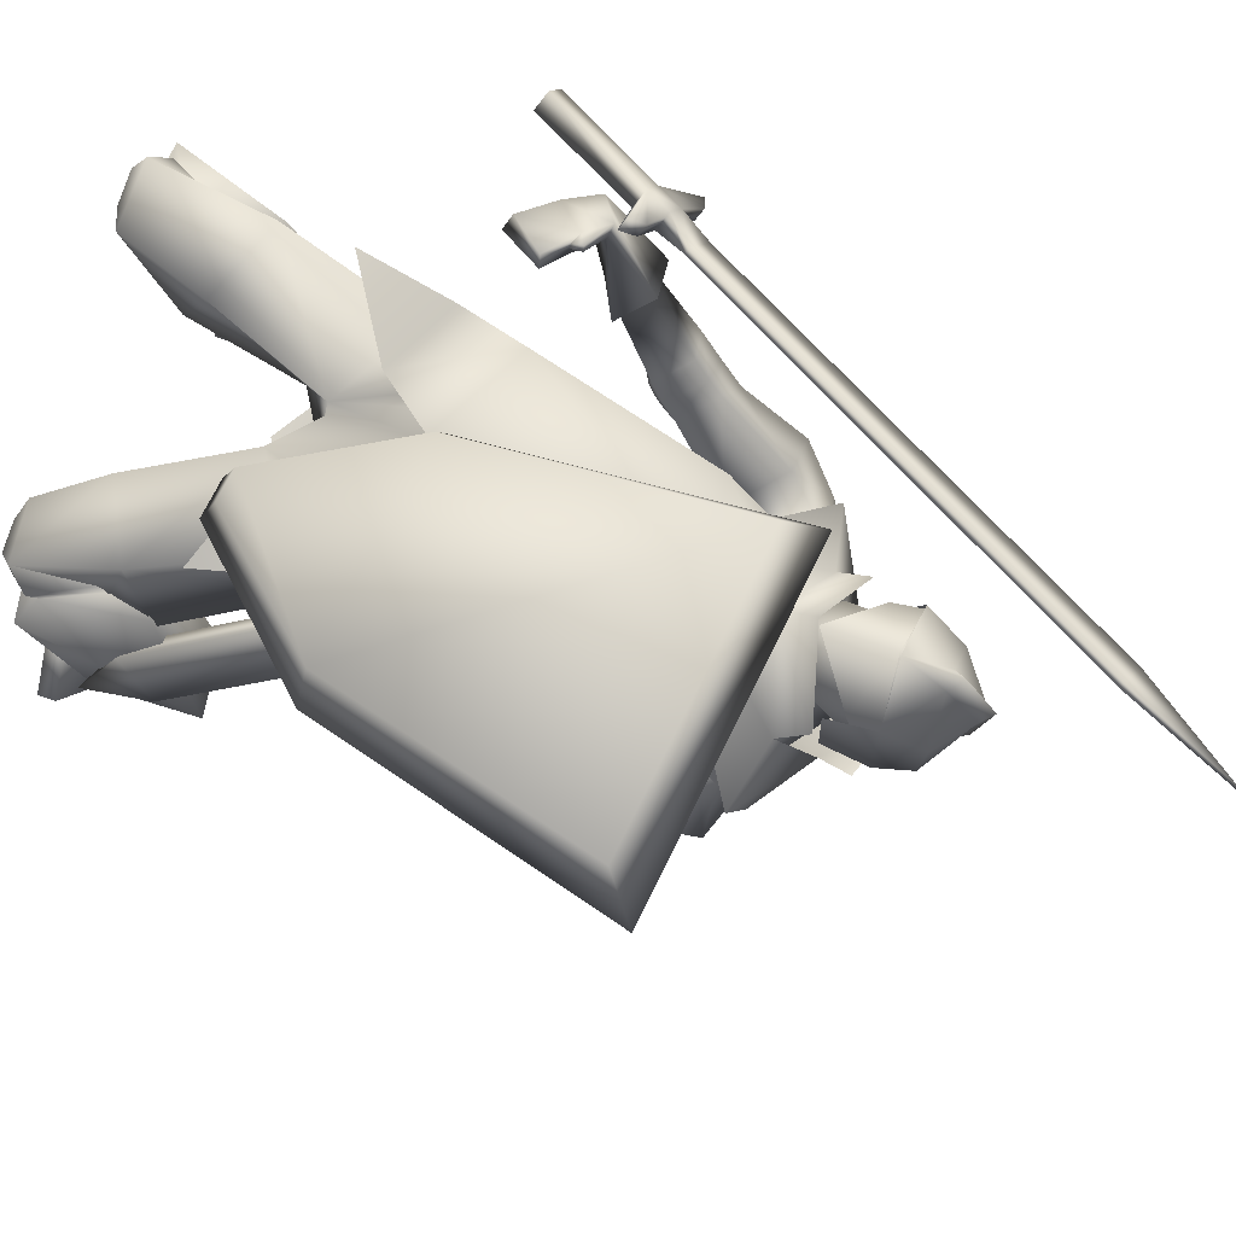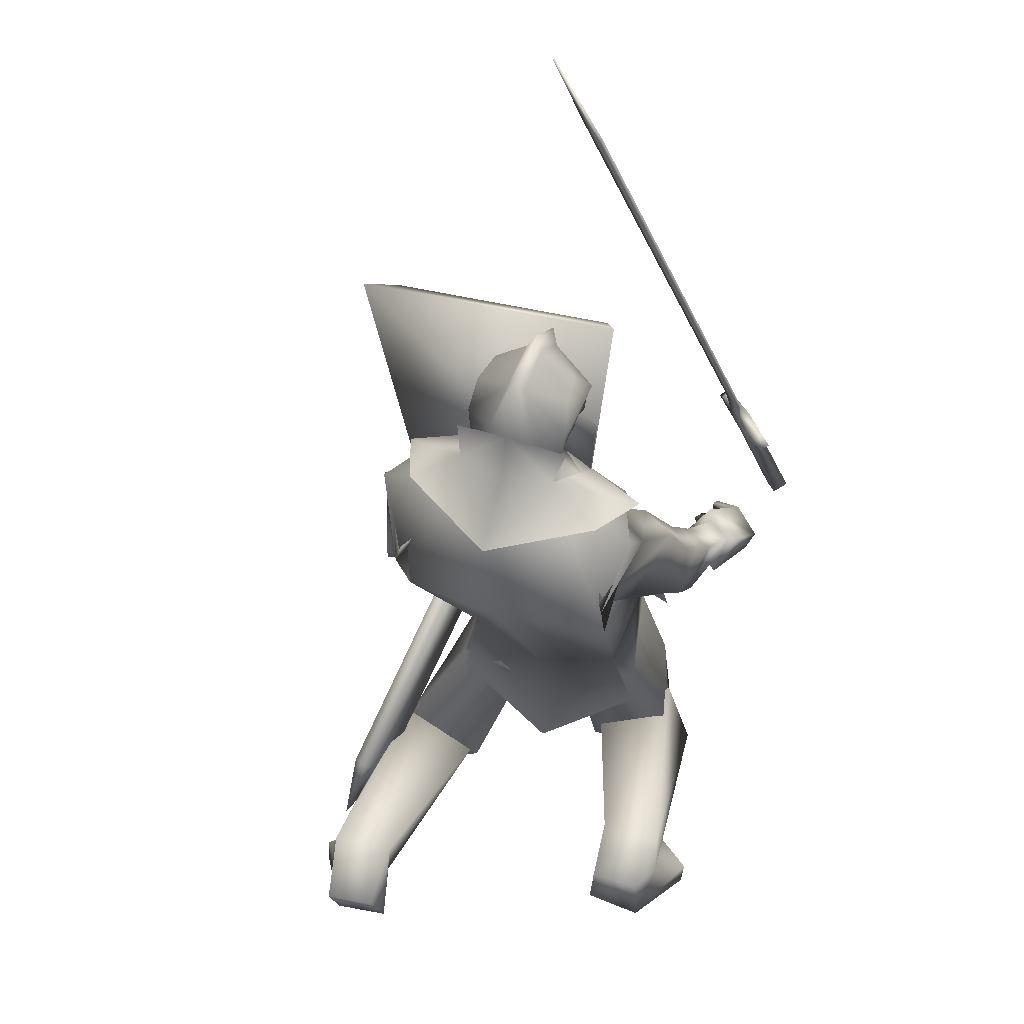
<metadata>
{"format":"obj","ext":"obj","renderer":"f3d","projection":"perspective","resolution":1024,"background":"white","views":[{"elev":70.3,"azim":110.7,"up":"+Z"},{"elev":46.0,"azim":-158.0,"up":"+Y"}]}
</metadata>
<code>
o Knight_Cube.008
v 0.4049 -0.5081 0.6226
v 0.3787 -0.5018 0.691
v 0.08699 -0.475 0.6928
v 0.05927 -0.4764 0.6249
v 0.5133 -0.09218 0.6516
v 0.4719 -0.1331 0.7166
v 0.06287 -0.0955 0.7192
v 0.02876 -0.04769 0.6547
v 0.188 -0.6866 0.6102
v 0.1949 -0.6606 0.6799
v 0.2387 -0.6646 0.6797
v 0.2399 -0.6914 0.6099
v -0.2541 -0.2967 0.7312
v -0.127 -0.3393 0.8886
v -0.2429 -0.3032 0.7204
v -0.1158 -0.3458 0.8779
v -0.2202 -0.2967 0.74
v -0.127 -0.3279 0.8555
v -0.2314 -0.2902 0.7508
v -0.1382 -0.3214 0.8663
v -0.1995 -0.3046 0.8001
v -0.1801 -0.3111 0.8241
v -0.1819 -0.3147 0.7831
v -0.1625 -0.3212 0.8071
v -0.1967 -0.3461 0.7866
v -0.1773 -0.3526 0.8106
v -0.2143 -0.3359 0.8035
v -0.1949 -0.3424 0.8275
v -0.2596 -0.4803 0.801
v -0.2402 -0.4868 0.825
v -0.2779 -0.4697 0.8186
v -0.2585 -0.4762 0.8427
v -0.1423 -0.2816 0.8193
v -0.1783 -0.2695 0.7747
v -0.1471 -0.2788 0.824
v -0.1832 -0.2667 0.7793
v 0.128 0.2865 0.7584
v 0.08847 0.2997 0.7095
v 0.1225 0.2896 0.7636
v 0.08305 0.3028 0.7147
v 0.1757 0.4343 0.7183
v 0.1737 0.4355 0.7203
v -0.01021 -0.00615 0.3162
v 0.1197 -0.00615 0.3162
v 0.05475 -0.002167 0.2081
v -0.02001 -0.002946 0.2532
v 0.1295 -0.002946 0.2532
v 0.01867 0.002022 0.2232
v 0.09083 0.002022 0.2232
v 0.05475 0.05822 0.426
v 0.05475 0.06137 0.2173
v -0.02948 0.06398 0.262
v 0.139 0.06398 0.262
v 0.01867 0.06914 0.2329
v 0.09083 0.06914 0.2329
v 0.05475 0.1587 0.2451
v -0.02211 0.1153 0.2853
v 0.1316 0.1153 0.2853
v 0.04032 0.1432 0.261
v 0.06918 0.1432 0.261
v 0.05475 0.1799 0.3473
v -0.01327 0.1218 0.3386
v 0.1228 0.1218 0.3386
v 0.04156 0.1637 0.3354
v 0.06794 0.1637 0.3354
v 0.05475 0.1372 0.4212
v -0.02639 0.06412 0.3894
v 0.1359 0.06412 0.3894
v 0.04071 0.1191 0.4016
v 0.06879 0.1191 0.4016
v 0.05549 -0.03939 0.4324
v 0.054 0.05575 0.4326
v -0.01967 0.02292 0.3749
v 0.1292 0.02292 0.3749
v -0.02212 0.06443 0.3854
v 0.1316 0.06443 0.3854
v -0.01261 0.03546 0.2972
v 0.1221 0.03546 0.2972
v -0.01391 0.07672 0.3013
v 0.1234 0.07672 0.3013
v 0.1351 0.000819 0.2169
v -0.02564 0.000819 0.2169
v 0.05475 -0.000323 0.2007
v 0.1635 -0.0504 0.3179
v -0.05397 -0.0504 0.3179
v 0.05475 -0.09325 0.4314
v 0.218 -0.05786 0.1968
v -0.1085 -0.05784 0.1968
v 0.2589 -0.07253 0.2924
v -0.1494 -0.07253 0.2924
v 0.05475 -0.09112 0.1145
v 0.1594 -0.006504 0.3714
v -0.04436 -0.004041 0.3702
v 0.05657 -0.04072 0.4606
v 0.05475 -0.2274 0.5126
v 0.1488 0.04582 0.2387
v -0.03928 0.04582 0.2387
v 0.05475 0.07424 0.2161
v 0.1935 -0.1833 0.2781
v -0.0883 -0.1535 0.2728
v 0.2315 -0.2193 0.171
v -0.1272 -0.2024 0.1722
v 0.2895 -0.1237 0.25
v -0.1774 -0.09128 0.2322
v 0.2195 -0.1198 0.2925
v -0.1076 -0.07613 0.2723
v 0.2397 -0.4326 0.589
v -0.1831 -0.4096 0.6688
v 0.2398 -0.4359 0.5826
v -0.1796 -0.4094 0.6606
v 0.2281 -0.4365 0.5893
v -0.1821 -0.4248 0.667
v 0.2281 -0.4393 0.5833
v -0.1785 -0.4246 0.6595
v 0.2491 -0.4372 0.5986
v -0.1929 -0.4193 0.6355
v 0.2578 -0.4902 0.6155
v -0.2312 -0.4715 0.6079
v 0.2712 -0.4706 0.6317
v -0.2422 -0.461 0.6343
v 0.25 -0.4317 0.6132
v -0.203 -0.4208 0.656
v 0.2482 -0.4135 0.4796
v -0.183 -0.3711 0.5334
v 0.2944 -0.4444 0.4687
v -0.2273 -0.3936 0.5063
v 0.3128 -0.3996 0.4871
v -0.246 -0.3506 0.5283
v 0.2684 -0.385 0.4975
v -0.2047 -0.3437 0.5514
v 0.1984 -0.6173 0.47
v -0.09334 -0.5685 0.5326
v 0.08821 -0.5055 0.4998
v -0.03118 -0.4727 0.4921
v 0.2878 -0.3694 0.2942
v -0.182 -0.3117 0.3494
v 0.2662 -0.3759 0.3099
v -0.1546 -0.3032 0.3748
v 0.2963 -0.4128 0.3379
v -0.1937 -0.3402 0.3874
v 0.2661 -0.3927 0.3454
v -0.1648 -0.3257 0.4055
v 0.2991 -0.4047 0.3149
v -0.1899 -0.328 0.3664
v 0.2643 -0.3838 0.3279
v -0.1579 -0.3142 0.3909
v 0.1961 -0.2493 0.2893
v -0.08743 -0.2008 0.3091
v 0.2666 -0.2722 0.2099
v -0.1581 -0.2453 0.2396
v 0.3158 -0.1912 0.307
v -0.2057 -0.1376 0.3068
v 0.2546 -0.2025 0.3416
v -0.1449 -0.139 0.3439
v 0.2585 -0.4422 0.5878
v -0.2178 -0.3961 0.6321
v 0.2956 -0.4751 0.5823
v -0.2619 -0.4388 0.6022
v 0.3105 -0.4484 0.5921
v -0.2723 -0.4192 0.6229
v 0.2671 -0.4318 0.6023
v -0.2285 -0.3914 0.6511
v 0.2347 -0.4032 0.5758
v -0.1484 -0.4494 0.6494
v 0.2009 -0.4752 0.5892
v -0.1916 -0.511 0.6203
v 0.2288 -0.3969 0.5941
v -0.1575 -0.4513 0.6674
v 0.204 -0.4606 0.6132
v -0.2027 -0.5011 0.6444
v 0.3367 -0.9493 0.008053
v -0.3023 -0.9492 0.2078
v 0.2572 -0.9493 0.1043
v -0.2085 -0.9492 0.2901
v 0.2526 -0.9224 0.1087
v -0.2033 -0.9224 0.2937
v 0.3394 -0.9211 0.01979
v -0.3031 -0.9211 0.2198
v 0.274 -0.7617 -0.06418
v -0.2626 -0.7707 0.1557
v 0.1779 -0.7727 -0.04378
v -0.1635 -0.7739 0.1533
v 0.2921 -0.8935 -0.02462
v -0.2579 -0.9062 0.1823
v 0.1974 -0.8809 -0.01727
v -0.1655 -0.8866 0.1714
v 0.2769 -0.7788 0.2946
v -0.168 -0.7714 0.4988
v 0.1531 -0.8524 0.2877
v -0.04355 -0.833 0.4604
v 0.336 -0.9264 0.2963
v -0.2084 -0.9236 0.5205
v 0.218 -0.9548 0.2847
v -0.09544 -0.9411 0.4779
v 0.2488 -0.8079 -0.1559
v -0.2564 -0.7946 0.05939
v 0.173 -0.8113 -0.1413
v -0.1793 -0.7918 0.05544
v 0.1767 -0.9193 -0.08808
v -0.1628 -0.9104 0.0871
v 0.2671 -0.938 -0.09212
v -0.2504 -0.9356 0.09764
v 0.2823 -0.952 0.3686
v -0.1349 -0.9399 0.5761
v 0.2373 -0.9583 0.361
v -0.09315 -0.9423 0.5568
v 0.28 -0.9347 0.3036
v -0.1519 -0.9261 0.5125
v 0.2457 -0.9395 0.2979
v -0.1201 -0.9279 0.4978
v 0.2332 -0.9508 0.3225
v -0.1003 -0.9366 0.5183
v 0.2904 -0.9424 0.3318
v -0.1535 -0.9331 0.5427
v 0.2564 -0.8256 0.324
v -0.1356 -0.8143 0.5227
v 0.1718 -0.8651 0.3143
v -0.05296 -0.846 0.4915
v 0.3112 -0.9164 0.3341
v -0.1756 -0.9092 0.5498
v 0.1981 -0.9395 0.318
v -0.06912 -0.9223 0.5042
v 0.2515 -0.8186 0.2937
v -0.1397 -0.8085 0.492
v 0.1833 -0.8528 0.2853
v -0.07306 -0.8364 0.4663
v 0.2177 -0.9244 0.2818
v -0.09924 -0.9111 0.4743
v 0.2973 -0.9111 0.2944
v -0.1735 -0.9048 0.5077
v 0.2737 -0.7811 0.2627
v -0.1923 -0.8082 0.442
v 0.1407 -0.8555 0.2741
v -0.05136 -0.8626 0.4122
v 0.2694 -0.7979 0.4277
v -0.1288 -0.7565 0.5862
v 0.1641 -0.8559 0.4237
v -0.02032 -0.8013 0.5598
v 0.261 -0.844 0.2683
v -0.1637 -0.862 0.4628
v 0.1846 -0.8801 0.2678
v -0.08571 -0.8881 0.4437
v 0.2088 -0.9505 0.369
v -0.06456 -0.9313 0.5564
v 0.2972 -0.9344 0.3836
v -0.147 -0.923 0.5941
v 0.009434 -0.5958 0.2835
v 0.174 -0.5969 0.3026
v -0.1324 -0.6154 0.3735
v 0.0185 -0.6699 0.3412
v 0.08848 -0.7009 0.304
v -0.03372 -0.7038 0.3733
v 0.0376 -0.6395 0.4926
v 0.08345 -0.6995 0.4549
v 0.02408 -0.6414 0.5011
v 0.1278 -0.4759 0.3166
v -0.09278 -0.4678 0.3109
v 0.02397 -0.4769 0.2967
v 0.1533 -0.4762 0.4633
v -0.1002 -0.4447 0.457
v 0.03175 -0.5182 0.5133
v 0.2297 -0.4111 0.4796
v -0.1649 -0.3711 0.5382
v 0.3014 -0.4589 0.4623
v -0.2336 -0.4058 0.4957
v 0.2608 -0.367 0.507
v -0.1982 -0.3287 0.5657
v 0.3327 -0.3906 0.4894
v -0.2651 -0.3396 0.5276
v 0.2505 -0.3652 0.3387
v -0.1458 -0.2996 0.408
v 0.324 -0.409 0.3109
v -0.2132 -0.3284 0.356
v 0.3329 -0.3314 0.3485
v -0.2245 -0.2563 0.4012
v 0.2822 -0.3209 0.368
v -0.1802 -0.2573 0.4373
v 0.2526 -0.3797 0.366
v -0.1559 -0.3182 0.4308
v 0.3196 -0.4257 0.3524
v -0.2208 -0.3523 0.3933
v 0.2833 -0.3373 0.3941
v -0.1891 -0.2776 0.4587
v 0.3309 -0.3537 0.3872
v -0.2347 -0.2865 0.4379
v 0.2445 -0.3512 0.3374
v -0.1385 -0.2822 0.3854
v 0.3068 -0.3519 0.273
v -0.2006 -0.3011 0.3236
v 0.2815 -0.321 0.3804
v -0.1749 -0.2395 0.4167
v 0.3214 -0.296 0.3398
v -0.214 -0.2271 0.37
v 0.2612 -0.718 0.4884
v -0.1201 -0.6585 0.6076
v 0.1369 -0.6665 0.5408
v -0.001663 -0.5791 0.5846
v 0.2271 -0.59 0.4918
v -0.1186 -0.5375 0.5535
v 0.01409 -0.517 0.2734
v 0.03441 -0.515 0.5333
v 0.1466 -0.4986 0.3034
v -0.1148 -0.4913 0.3027
v 0.1699 -0.4897 0.5145
v -0.1139 -0.4515 0.5105
v 0.1688 -0.6259 0.2972
v -0.1441 -0.63 0.3345
v 0.008618 -0.7412 0.2819
v 0.1618 -0.05552 0.2982
v -0.05226 -0.05552 0.2982
v 0.1715 -0.2191 0.4336
v -0.08196 -0.1966 0.4276
v 0.1569 -0.05572 0.2061
v -0.04744 -0.05572 0.2061
v 0.2228 -0.3091 0.1875
v -0.1366 -0.2772 0.179
v 0.05475 -0.06173 0.3746
v 0.04674 -0.1772 0.4626
v 0.05475 -0.05622 0.1576
v 0.04667 -0.2652 0.1381
v 0.234 -0.09155 0.3047
v -0.1248 -0.07645 0.2937
v 0.1754 -0.1843 0.3073
v -0.07078 -0.151 0.3024
v 0.2744 -0.09232 0.2161
v -0.1637 -0.07669 0.2074
v 0.2362 -0.2346 0.1644
v -0.1334 -0.2175 0.1677
v 0.05475 -0.02213 0.2238
v 0.1043 0.001817 0.2832
v 0.005183 0.001817 0.2832
v 0.05475 0.06379 0.2292
v 0.1241 0.03208 0.2947
v -0.01463 0.03208 0.2947
v 0.1262 0.1114 0.2908
v -0.01671 0.1114 0.2908
v 0.05475 0.1475 0.2909
v 0.1034 -0.03388 0.339
v 0.006112 -0.03388 0.339
v 0.05475 -0.04765 0.3596
v 0.1047 0.07597 0.3943
v 0.004773 0.07597 0.3943
v 0.05475 0.08806 0.4103
v 0.1125 -0.0371 0.3741
v -0.002956 -0.0255 0.3758
v 0.05475 -0.07123 0.418
v 0.2988 -0.7794 0.1126
v 0.3225 -0.78 0.1209
v 0.3025 -0.8307 0.1745
v 0.2788 -0.8301 0.1662
v 0.1776 -0.3335 0.4891
v 0.2012 -0.3341 0.4974
v 0.1812 -0.3848 0.551
v 0.1576 -0.3842 0.5427
v 0.3269 -0.8869 0.07453
f 5 8 7
f 5 7 6
f 1 5 6
f 1 6 2
f 2 6 7
f 2 7 3
f 3 7 8
f 3 8 4
f 5 1 4
f 5 4 8
f 3 4 9
f 3 9 10
f 4 1 12
f 4 12 9
f 1 2 11
f 1 11 12
f 2 3 10
f 2 10 11
f 12 11 10
f 12 10 9
f 15 13 19
f 15 19 17
f 20 14 16
f 20 16 18
f 13 15 25
f 13 25 27
f 26 16 14
f 26 14 28
f 19 13 27
f 19 27 21
f 28 14 20
f 28 20 22
f 23 25 15
f 23 15 17
f 16 26 24
f 16 24 18
f 21 23 17
f 21 17 19
f 18 24 22
f 18 22 20
f 31 27 25
f 31 25 29
f 26 28 32
f 26 32 30
f 25 26 30
f 25 30 29
f 29 30 32
f 29 32 31
f 27 31 32
f 27 32 28
f 21 27 28
f 21 28 22
f 23 24 26
f 23 26 25
f 24 23 34
f 24 34 33
f 21 22 35
f 21 35 36
f 22 24 33
f 22 33 35
f 23 21 36
f 23 36 34
f 33 34 38
f 33 38 37
f 36 35 39
f 36 39 40
f 35 33 37
f 35 37 39
f 34 36 40
f 34 40 38
f 37 38 41
f 39 42 40
f 42 41 38
f 42 38 40
f 42 39 37
f 42 37 41
f 43 67 52
f 43 52 46
f 53 68 44
f 53 44 47
f 48 54 51
f 48 51 45
f 51 55 49
f 51 49 45
f 46 52 54
f 46 54 48
f 55 53 47
f 55 47 49
f 57 52 67
f 57 67 62
f 68 53 58
f 68 58 63
f 50 66 69
f 50 69 67
f 70 66 50
f 70 50 68
f 54 59 56
f 54 56 51
f 56 60 55
f 56 55 51
f 52 57 59
f 52 59 54
f 60 58 53
f 60 53 55
f 59 64 61
f 59 61 56
f 61 65 60
f 61 60 56
f 57 62 64
f 57 64 59
f 65 63 58
f 65 58 60
f 64 69 66
f 64 66 61
f 66 70 65
f 66 65 61
f 62 67 69
f 62 69 64
f 70 68 63
f 70 63 65
f 73 71 72
f 73 72 75
f 72 71 74
f 72 74 76
f 75 79 77
f 75 77 73
f 78 80 76
f 78 76 74
f 81 84 89
f 81 89 87
f 90 85 82
f 90 82 88
f 81 87 91
f 81 91 83
f 91 88 82
f 91 82 83
f 86 84 92
f 86 92 94
f 93 85 86
f 93 86 94
f 84 86 95
f 84 95 89
f 95 86 85
f 95 85 90
f 81 83 98
f 81 98 96
f 98 83 82
f 98 82 97
f 327 101 99
f 327 99 323
f 100 102 328
f 100 328 324
f 323 99 105
f 323 105 321
f 106 100 324
f 106 324 322
f 325 321 105
f 325 105 103
f 106 322 326
f 106 326 104
f 327 325 103
f 327 103 101
f 104 326 328
f 104 328 102
f 149 147 99
f 149 99 101
f 100 148 150
f 100 150 102
f 147 153 105
f 147 105 99
f 106 154 148
f 106 148 100
f 151 149 101
f 151 101 103
f 102 150 152
f 102 152 104
f 153 151 103
f 153 103 105
f 104 152 154
f 104 154 106
f 320 315 302
f 320 302 300
f 303 316 320
f 303 320 300
f 315 311 304
f 315 304 302
f 305 312 316
f 305 316 303
f 318 301 304
f 318 304 311
f 305 301 318
f 305 318 312
f 302 256 258
f 302 258 300
f 258 257 303
f 258 303 300
f 304 259 256
f 304 256 302
f 257 260 305
f 257 305 303
f 304 133 259
f 260 134 305
f 304 301 261
f 304 261 133
f 261 301 305
f 261 305 134
f 308 300 302
f 308 302 306
f 303 300 308
f 303 308 307
f 304 301 296
f 304 296 298
f 297 301 305
f 297 305 299
f 109 113 111
f 109 111 107
f 112 114 110
f 112 110 108
f 161 155 109
f 161 109 107
f 110 156 162
f 110 162 108
f 121 161 107
f 121 107 111
f 108 162 122
f 108 122 112
f 155 115 113
f 155 113 109
f 114 116 156
f 114 156 110
f 115 121 111
f 115 111 113
f 112 122 116
f 112 116 114
f 117 165 163
f 117 163 115
f 164 166 118
f 164 118 116
f 157 117 115
f 157 115 155
f 116 118 158
f 116 158 156
f 115 163 167
f 115 167 121
f 168 164 116
f 168 116 122
f 119 169 165
f 119 165 117
f 166 170 120
f 166 120 118
f 159 119 117
f 159 117 157
f 118 120 160
f 118 160 158
f 121 167 169
f 121 169 119
f 170 168 122
f 170 122 120
f 161 121 119
f 161 119 159
f 120 122 162
f 120 162 160
f 266 262 155
f 266 155 161
f 156 263 267
f 156 267 162
f 125 264 262
f 125 262 123
f 263 265 126
f 263 126 124
f 280 125 123
f 280 123 278
f 124 126 281
f 124 281 279
f 123 262 266
f 123 266 129
f 267 263 124
f 267 124 130
f 278 123 129
f 278 129 282
f 130 124 279
f 130 279 283
f 127 268 264
f 127 264 125
f 265 269 128
f 265 128 126
f 284 127 125
f 284 125 280
f 126 128 285
f 126 285 281
f 129 266 268
f 129 268 127
f 269 267 130
f 269 130 128
f 282 129 127
f 282 127 284
f 128 130 283
f 128 283 285
f 248 131 235
f 248 235 231
f 236 132 249
f 236 249 232
f 259 131 248
f 259 248 256
f 249 132 260
f 249 260 257
f 259 133 254
f 259 254 131
f 255 134 260
f 255 260 132
f 254 237 235
f 254 235 131
f 236 238 255
f 236 255 132
f 261 253 254
f 261 254 133
f 255 253 261
f 255 261 134
f 143 139 141
f 143 141 145
f 142 140 144
f 142 144 146
f 135 143 145
f 135 145 137
f 146 144 136
f 146 136 138
f 286 288 135
f 286 135 137
f 136 289 287
f 136 287 138
f 280 278 141
f 280 141 139
f 142 279 281
f 142 281 140
f 288 272 143
f 288 143 135
f 144 273 289
f 144 289 136
f 272 280 139
f 272 139 143
f 140 281 273
f 140 273 144
f 278 270 145
f 278 145 141
f 146 271 279
f 146 279 142
f 270 286 137
f 270 137 145
f 138 287 271
f 138 271 146
f 284 280 272
f 284 272 274
f 273 281 285
f 273 285 275
f 292 274 272
f 292 272 288
f 273 275 293
f 273 293 289
f 149 288 286
f 149 286 147
f 287 289 150
f 287 150 148
f 147 286 290
f 147 290 153
f 291 287 148
f 291 148 154
f 151 292 288
f 151 288 149
f 289 293 152
f 289 152 150
f 153 290 292
f 153 292 151
f 293 291 154
f 293 154 152
f 264 157 155
f 264 155 262
f 156 158 265
f 156 265 263
f 268 159 157
f 268 157 264
f 158 160 269
f 158 269 265
f 266 161 159
f 266 159 268
f 160 162 267
f 160 267 269
f 169 167 163
f 169 163 165
f 164 168 170
f 164 170 166
f 175 173 171
f 175 171 177
f 172 174 176
f 172 176 178
f 199 201 171
f 199 171 173
f 172 202 200
f 172 200 174
f 185 199 173
f 185 173 175
f 174 200 186
f 174 186 176
f 201 183 177
f 201 177 171
f 178 184 202
f 178 202 172
f 183 185 175
f 183 175 177
f 176 186 184
f 176 184 178
f 183 201 195
f 183 195 179
f 196 202 184
f 196 184 180
f 191 183 179
f 191 179 187
f 180 184 192
f 180 192 188
f 179 195 197
f 179 197 181
f 198 196 180
f 198 180 182
f 187 179 181
f 187 181 189
f 182 180 188
f 182 188 190
f 181 197 199
f 181 199 185
f 200 198 182
f 200 182 186
f 189 181 185
f 189 185 193
f 186 182 190
f 186 190 194
f 193 185 183
f 193 183 191
f 184 186 194
f 184 194 192
f 201 199 197
f 201 197 195
f 198 200 202
f 198 202 196
f 229 191 187
f 229 187 223
f 188 192 230
f 188 230 224
f 223 187 189
f 223 189 225
f 190 188 224
f 190 224 226
f 225 189 193
f 225 193 227
f 194 190 226
f 194 226 228
f 227 193 191
f 227 191 229
f 192 194 228
f 192 228 230
f 211 209 207
f 211 207 213
f 208 210 212
f 208 212 214
f 205 211 213
f 205 213 203
f 214 212 206
f 214 206 204
f 245 243 205
f 245 205 203
f 206 244 246
f 206 246 204
f 227 229 207
f 227 207 209
f 208 230 228
f 208 228 210
f 221 227 209
f 221 209 211
f 210 228 222
f 210 222 212
f 243 221 211
f 243 211 205
f 212 222 244
f 212 244 206
f 229 219 213
f 229 213 207
f 214 220 230
f 214 230 208
f 219 245 203
f 219 203 213
f 204 246 220
f 204 220 214
f 219 229 223
f 219 223 215
f 224 230 220
f 224 220 216
f 245 219 215
f 245 215 239
f 216 220 246
f 216 246 240
f 215 223 225
f 215 225 217
f 226 224 216
f 226 216 218
f 239 215 217
f 239 217 241
f 218 216 240
f 218 240 242
f 217 225 227
f 217 227 221
f 228 226 218
f 228 218 222
f 241 217 221
f 241 221 243
f 222 218 242
f 222 242 244
f 235 245 239
f 235 239 231
f 240 246 236
f 240 236 232
f 231 239 241
f 231 241 233
f 242 240 232
f 242 232 234
f 248 231 233
f 248 233 251
f 234 232 249
f 234 249 252
f 233 241 243
f 233 243 237
f 244 242 234
f 244 234 238
f 251 233 237
f 251 237 254
f 238 234 252
f 238 252 255
f 237 243 245
f 237 245 235
f 246 244 238
f 246 238 236
f 248 251 250
f 248 250 247
f 250 252 249
f 250 249 247
f 256 248 247
f 256 247 258
f 247 249 257
f 247 257 258
f 254 253 250
f 254 250 251
f 250 253 255
f 250 255 252
f 270 278 282
f 270 282 276
f 283 279 271
f 283 271 277
f 286 270 276
f 286 276 290
f 277 271 287
f 277 287 291
f 276 282 284
f 276 284 274
f 285 283 277
f 285 277 275
f 290 276 274
f 290 274 292
f 275 277 291
f 275 291 293
f 298 296 294
f 295 297 299
f 311 309 317
f 311 317 318
f 317 310 312
f 317 312 318
f 315 320 319
f 315 319 313
f 319 320 316
f 319 316 314
f 309 311 323
f 309 323 321
f 324 312 310
f 324 310 322
f 325 327 315
f 325 315 313
f 316 328 326
f 316 326 314
f 327 323 311
f 327 311 315
f 312 324 328
f 312 328 316
f 313 309 321
f 313 321 325
f 322 310 314
f 322 314 326
f 344 338 330
f 344 330 333
f 331 339 345
f 331 345 334
f 329 332 333
f 329 333 330
f 334 332 329
f 334 329 331
f 344 333 335
f 344 335 341
f 336 334 345
f 336 345 342
f 335 333 332
f 335 332 337
f 332 334 336
f 332 336 337
f 341 335 337
f 341 337 343
f 337 336 342
f 337 342 343
f 346 340 338
f 346 338 344
f 339 340 346
f 339 346 345
f 344 341 343
f 344 343 346
f 343 342 345
f 343 345 346
f 309 313 330
f 309 330 338
f 331 314 310
f 331 310 339
f 313 319 329
f 313 329 330
f 329 319 314
f 329 314 331
f 309 338 340
f 309 340 317
f 340 339 310
f 340 310 317
f 347 355 350
f 355 347 348
f 355 348 349
f 355 349 350
f 351 354 353
f 351 353 352
f 347 351 352
f 347 352 348
f 348 352 353
f 348 353 349
f 349 353 354
f 349 354 350
f 351 347 350
f 351 350 354

</code>
